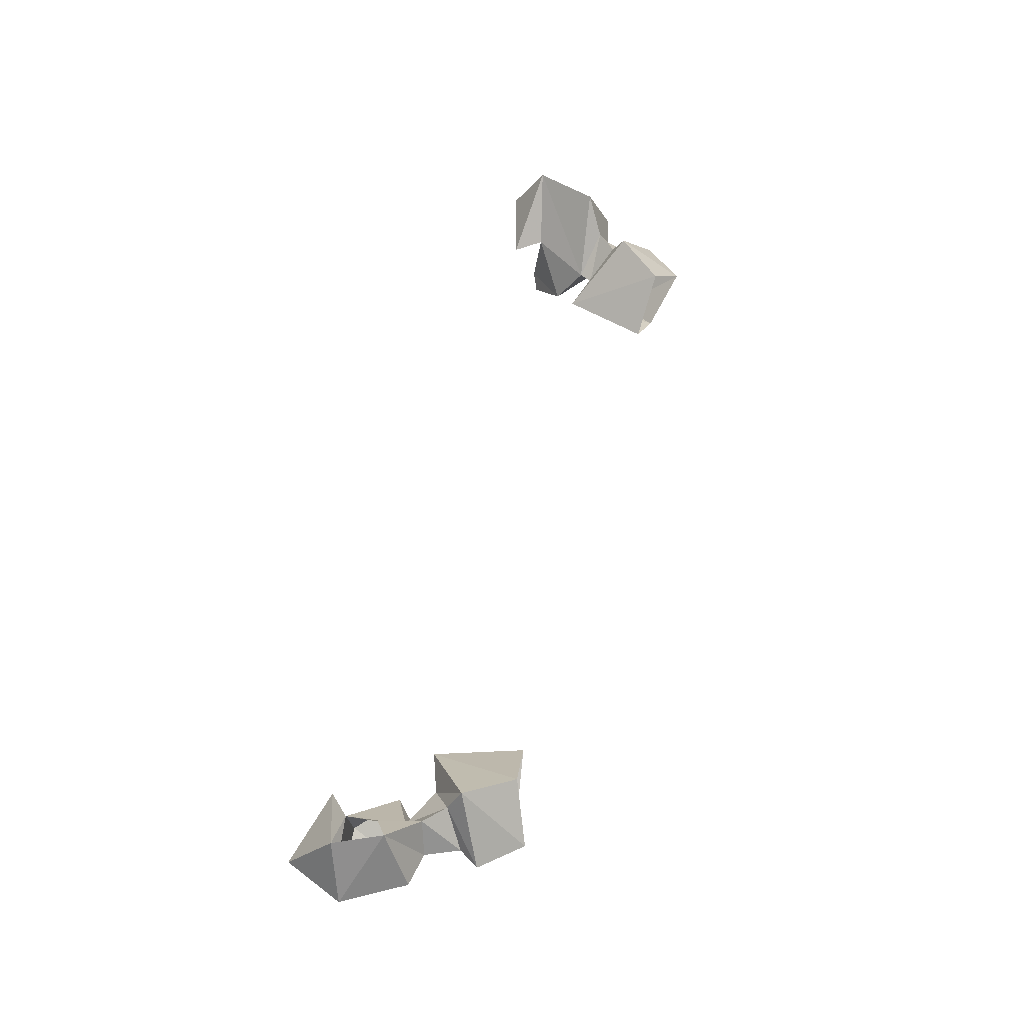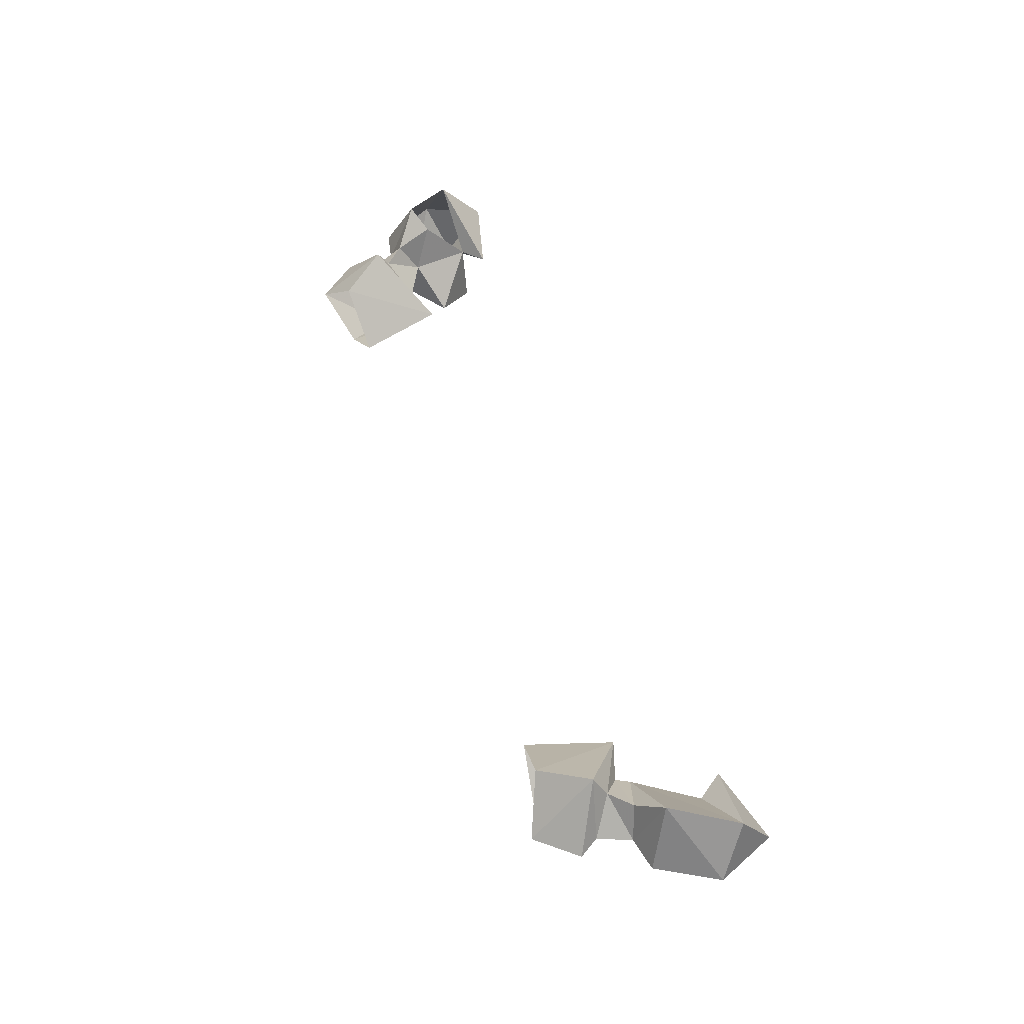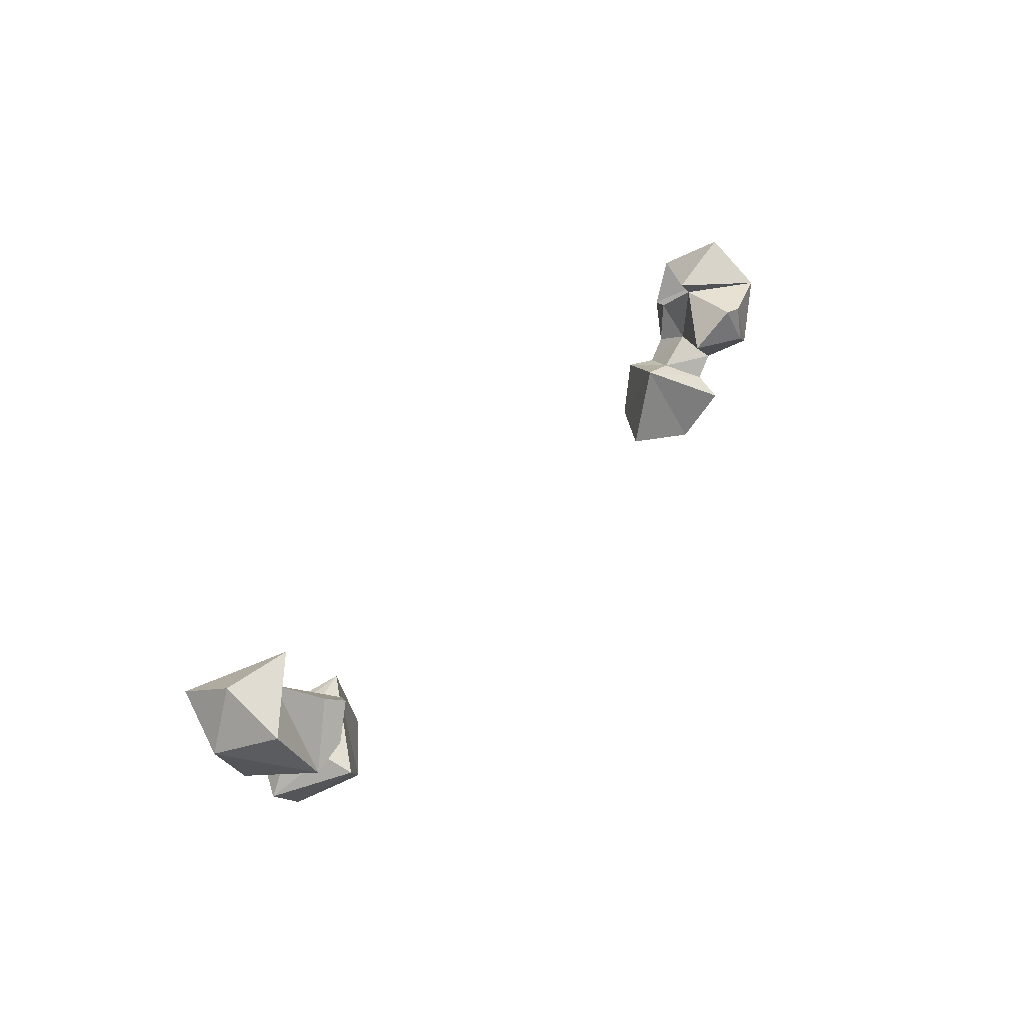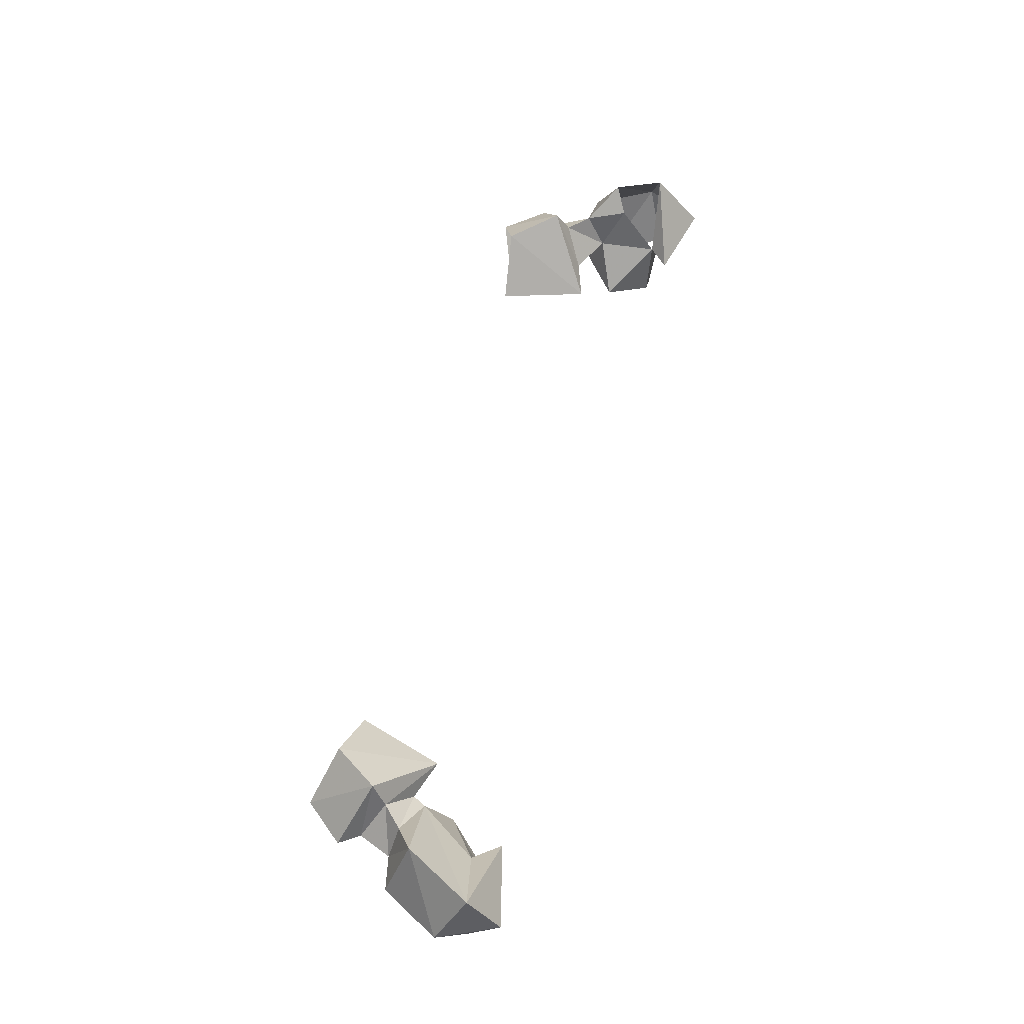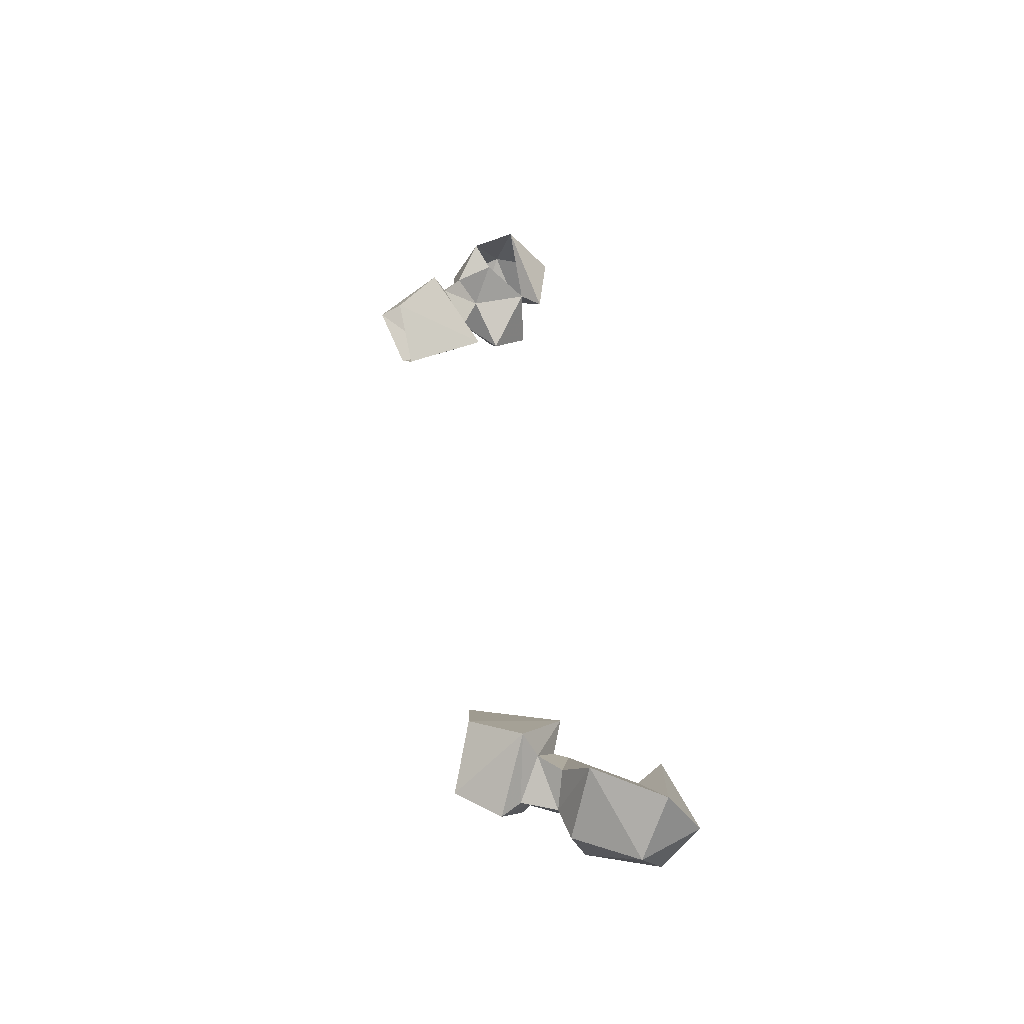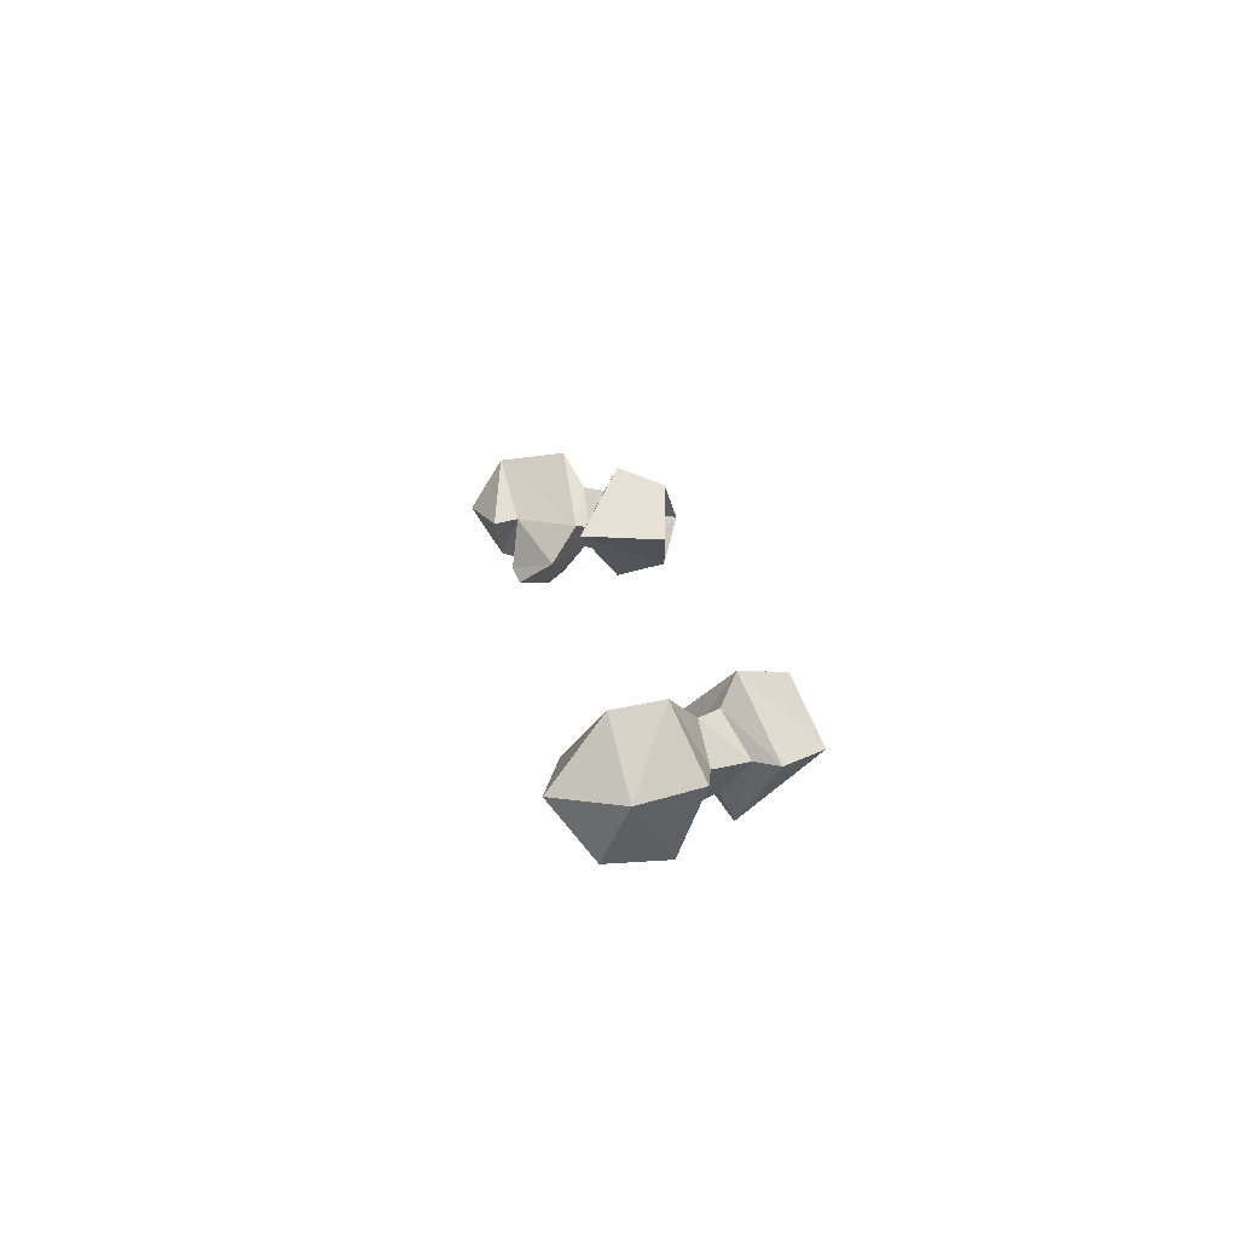
<metadata>
{"format":"obj","ext":"obj","renderer":"f3d","projection":"perspective","resolution":1024,"background":"white","views":[{"elev":56.6,"azim":-75.7,"up":"+Z"},{"elev":54.3,"azim":71.1,"up":"+Z"},{"elev":39.5,"azim":123.2,"up":"+Y"},{"elev":60.9,"azim":105.0,"up":"+Z"},{"elev":43.1,"azim":81.7,"up":"+Z"},{"elev":16.1,"azim":-97.0,"up":"+Z"}]}
</metadata>
<code>
v -0.4844 -1.047 0
v -0.4609 -1.039 0.03906
v -0.5 -1.008 0.07031
v -0.5234 -1.039 0
v -0.4922 -1.016 -0.07812
v -0.4609 -1.039 -0.03906
v -0.4375 -1.062 -0.03906
v -0.4688 -1.086 0
v -0.4375 -1.062 0.03906
v -0.4531 -1.016 0
v -0.4766 -0.9922 0.04688
v -0.5625 -0.9688 0
v -0.5312 -0.9453 -0.0625
v -0.5312 -0.8984 0
v -0.4375 -0.9219 0
v -0.4609 -0.9453 0
v -0.4609 -0.9453 -0.07812
v -0.4453 -0.9453 -0.07031
v -0.4609 -0.9922 -0.08594
v -0.4062 -0.9922 -0.04688
v -0.4062 -1.039 0
v -0.3594 -1.023 0
v -0.4297 -1.078 -0.07031
v -0.4844 -1.109 0
v -0.4297 -1.078 0.07031
v -0.5234 -0.9531 0.07031
v -0.4453 -1.156 0
v -0.3906 -1.133 0.05469
v -0.3281 -1.125 0
v -0.3906 -1.133 -0.04688
v 0.4297 -1.078 0.07031
v 0.4453 -1.156 0
v 0.4844 -1.109 0
v 0.4688 -1.086 0
v 0.4375 -1.062 0.03906
v 0.3594 -1.023 0
v 0.3906 -1.133 0.05469
v 0.3281 -1.125 0
v 0.3906 -1.133 -0.04688
v 0.4297 -1.078 -0.07031
v 0.4375 -1.062 -0.03906
v 0.4609 -1.039 -0.03906
v 0.4844 -1.047 0
v 0.4609 -1.039 0.03906
v 0.4062 -1.039 0
v 0.4141 -1.023 0
v 0.4062 -0.9922 -0.04688
v 0.4609 -0.9922 -0.08594
v 0.4922 -1.016 -0.07812
v 0.5234 -1.039 0
v 0.4922 -1.016 0.07812
v 0.5312 -0.9375 0.0625
v 0.5625 -0.9688 0
v 0.5312 -0.8984 0
v 0.4375 -0.9219 0
v 0.4609 -0.9531 0
v 0.4531 -0.9453 -0.0625
v 0.4375 -0.9531 -0.07812
v 0.5312 -0.9375 -0.0625
f 1 2 3
f 1 3 4
f 1 4 5
f 1 5 6
f 2 10 11
f 2 11 3
f 5 4 12
f 5 19 6
f 6 19 20
f 6 20 10
f 3 12 4
f 16 20 18
f 18 20 19
f 10 20 16
f 10 16 11
f 42 46 47
f 42 47 48
f 42 48 49
f 42 49 43
f 43 49 50
f 43 50 51
f 43 51 44
f 44 51 46
f 52 46 51
f 46 56 47
f 47 56 57
f 47 57 58
f 47 58 48
f 48 58 57
f 48 57 49
f 49 57 56
f 49 53 50
f 50 53 51
f 1 6 7
f 1 7 8
f 1 8 2
f 2 8 9
f 2 9 10
f 6 10 21
f 6 21 7
f 9 21 10
f 34 41 42
f 34 42 43
f 34 43 35
f 35 43 44
f 35 44 45
f 41 45 46
f 41 46 42
f 44 46 45
f 5 12 13
f 13 12 14
f 13 14 15
f 12 3 26
f 12 26 14
f 14 26 15
f 52 51 53
f 52 53 54
f 52 54 55
f 49 59 53
f 53 59 54
f 54 59 55
f 13 15 16
f 13 16 17
f 17 16 18
f 17 18 19
f 17 19 5
f 15 26 16
f 52 55 56
f 52 56 46
f 49 56 59
f 55 59 56
f 7 21 22
f 7 22 23
f 7 23 8
f 8 23 24
f 8 24 9
f 9 24 25
f 9 25 21
f 25 24 27
f 25 27 28
f 25 28 22
f 25 22 21
f 28 29 22
f 22 29 30
f 22 30 23
f 23 30 27
f 23 27 24
f 31 32 33
f 31 33 34
f 31 34 35
f 31 35 36
f 31 36 37
f 31 37 32
f 37 36 38
f 38 36 39
f 39 36 40
f 39 40 32
f 32 40 33
f 33 40 41
f 33 41 34
f 35 45 36
f 36 45 40
f 40 45 41

</code>
